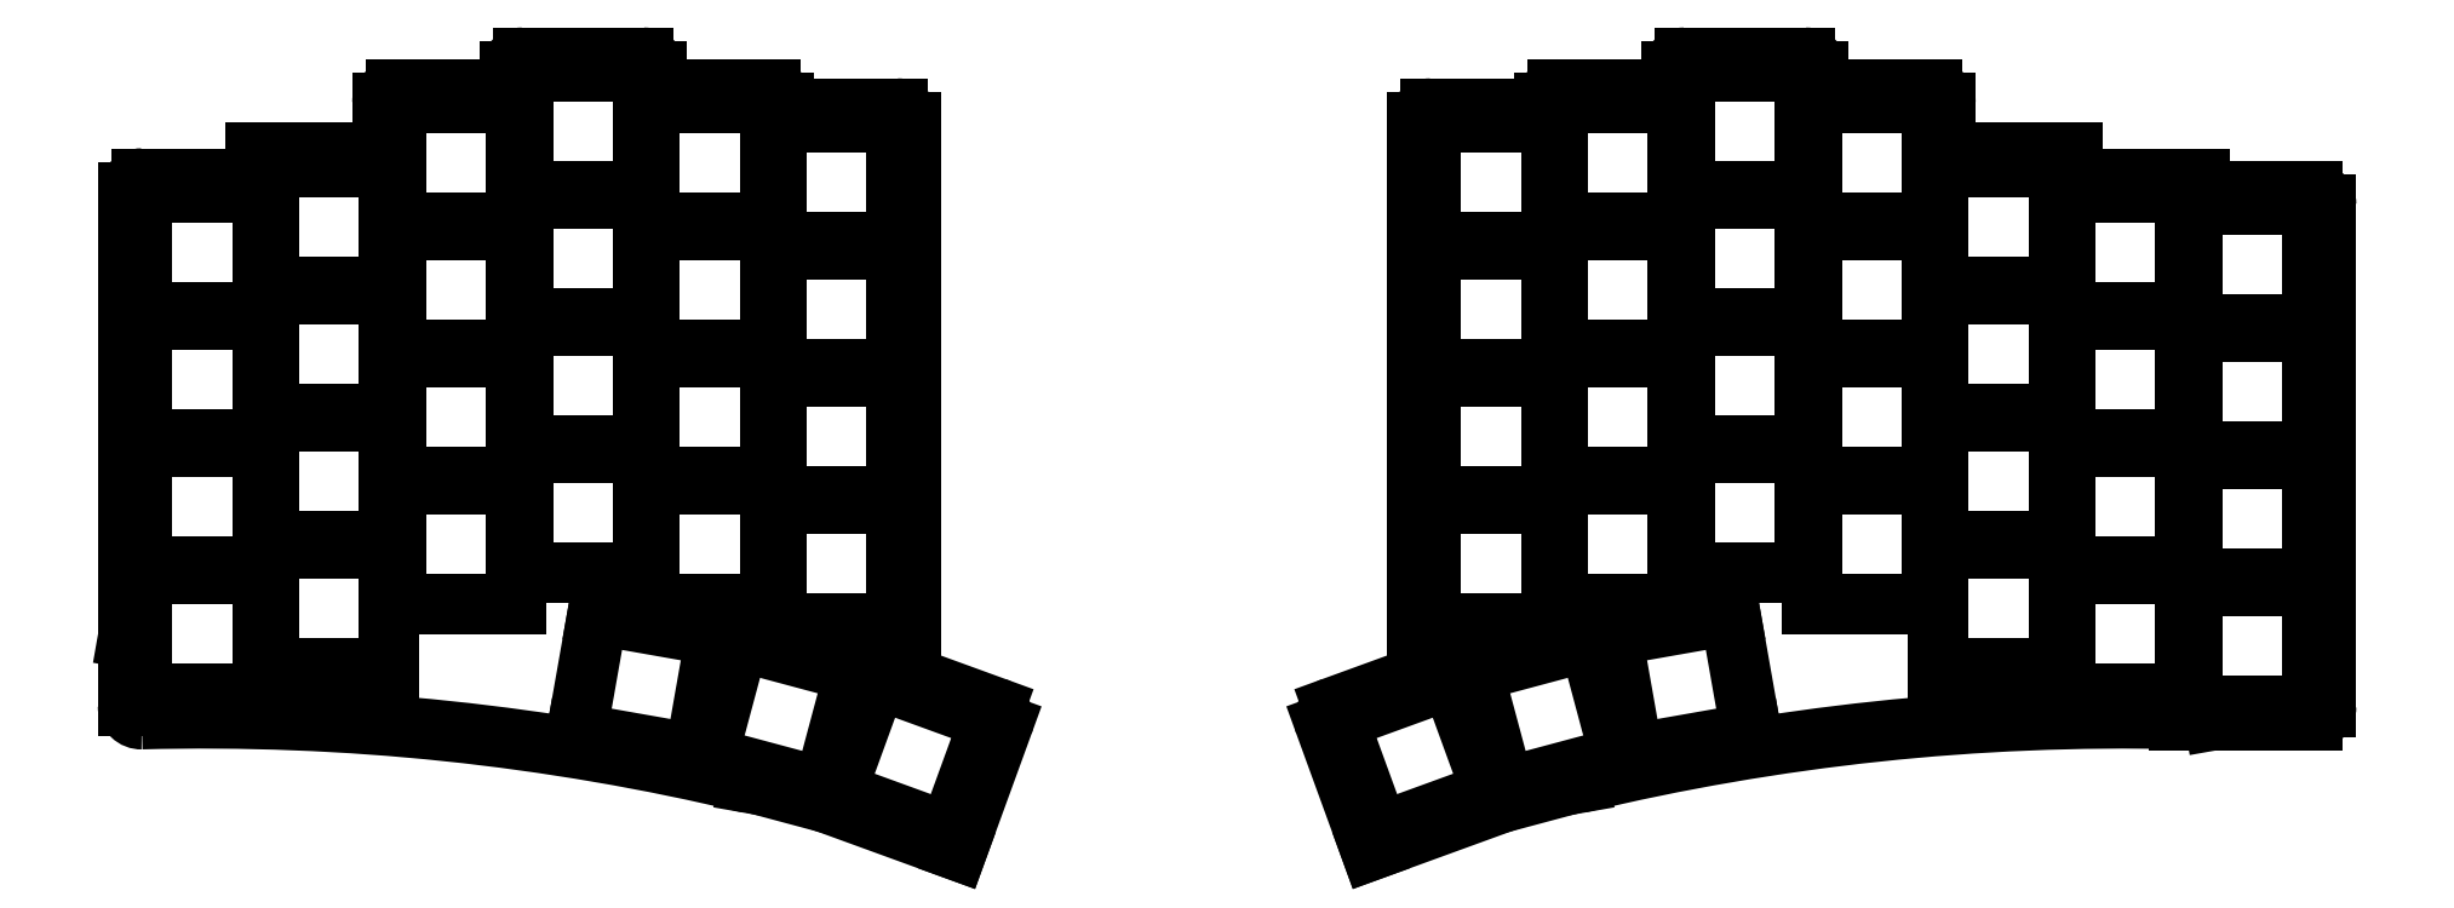
<metadata>
{"format":"dxf","ext":"dxf","renderer":"ezdxf+matplotlib","layout":"modelspace","background":"white","min_lineweight":24,"dpi":150}
</metadata>
<code>
0
SECTION
2
ENTITIES
0
LINE
8
0
10
57.98
20
-198.2
11
57.98
21
-131.9
0
LINE
8
0
10
74.97
20
-129.9
11
59.98
21
-129.9
0
LINE
8
0
10
93.97
20
-126.1
11
76.97
21
-126.1
0
LINE
8
0
10
76.97
20
-126.1
11
76.97
21
-127.9
0
LINE
8
0
10
113
20
-116.6
11
97.97
21
-116.6
0
LINE
8
0
10
95.97
20
-118.6
11
95.97
21
-124.1
0
LINE
8
0
10
137
20
-114.6
11
137
21
-113.8
0
LINE
8
0
10
135
20
-111.8
11
117
21
-111.8
0
LINE
8
0
10
115
20
-113.8
11
115
21
-114.6
0
LINE
8
0
10
156
20
-119.4
11
156
21
-118.6
0
LINE
8
0
10
154
20
-116.6
11
139
21
-116.6
0
LINE
8
0
10
175
20
-203.1
11
175
21
-121.4
0
LINE
8
0
10
173
20
-119.4
11
156
21
-119.4
0
LINE
8
0
10
150.8
20
-220.3
11
162.4
21
-223.4
0
LINE
8
0
10
162.4
20
-223.4
11
182
21
-230.5
0
LINE
8
0
10
182
20
-230.5
11
188.9
21
-211.7
0
LINE
8
0
10
187.7
20
-209.1
11
176.3
21
-205
0
LINE
8
0
10
365
20
-211
11
369.8
21
-211
0
LINE
8
0
10
370.3
20
-211
11
385
21
-211
0
LINE
8
0
10
387
20
-209
11
387
21
-133.8
0
LINE
8
0
10
365
20
-210.9
11
365
21
-211
0
LINE
8
0
10
385
20
-131.8
11
368
21
-131.8
0
LINE
8
0
10
368
20
-131.8
11
368
21
-129.9
0
LINE
8
0
10
368
20
-129.9
11
351
21
-129.9
0
LINE
8
0
10
349
20
-127.9
11
349
21
-126.1
0
LINE
8
0
10
349
20
-126.1
11
332
21
-126.1
0
LINE
8
0
10
330
20
-124.1
11
330
21
-118.6
0
LINE
8
0
10
328
20
-116.6
11
313
21
-116.6
0
LINE
8
0
10
311
20
-114.6
11
311
21
-113.8
0
LINE
8
0
10
309
20
-111.8
11
291
21
-111.8
0
LINE
8
0
10
289
20
-113.8
11
289
21
-114.6
0
LINE
8
0
10
287
20
-116.6
11
272
21
-116.6
0
LINE
8
0
10
270
20
-118.6
11
270
21
-119.4
0
LINE
8
0
10
251
20
-203.1
11
251
21
-121.4
0
LINE
8
0
10
270
20
-119.4
11
253
21
-119.4
0
LINE
8
0
10
263.6
20
-223.4
11
275.2
21
-220.3
0
LINE
8
0
10
244
20
-230.5
11
263.6
21
-223.4
0
LINE
8
0
10
249.7
20
-205
11
238.3
21
-209.1
0
LINE
8
0
10
237.1
20
-211.7
11
244
21
-230.5
0
LINE
8
0
10
150.8
20
-220.4
11
150.8
21
-220.3
0
LINE
8
0
10
57.98
20
-198.2
11
57.88
21
-198.8
0
LINE
8
0
10
370.3
20
-211
11
370.3
21
-211
0
LINE
8
0
10
275.2
20
-220.3
11
275.2
21
-220.4
0
ARC
8
0
10
356.9
20
-560.8
40
350
50
447.8
51
447.9
0
ARC
8
0
10
356.9
20
-560.8
40
350
50
448.7
51
463.5
0
ARC
8
0
10
69.11
20
-560.8
40
350
50
76.51
51
91.5
0
LINE
8
0
10
57.88
20
-208.9
11
57.88
21
-198.8
0
ARC
8
0
10
385
20
-209
40
2
50
270
51
0
0
ARC
8
0
10
385
20
-133.8
40
2
50
0
51
90
0
ARC
8
0
10
351
20
-127.9
40
2
50
180
51
270
0
ARC
8
0
10
332
20
-124.1
40
2
50
180
51
270
0
ARC
8
0
10
328
20
-118.6
40
2
50
0
51
90
0
ARC
8
0
10
313
20
-114.6
40
2
50
180
51
270
0
ARC
8
0
10
309
20
-113.8
40
2
50
0
51
90
0
ARC
8
0
10
291
20
-113.8
40
2
50
90
51
180
0
ARC
8
0
10
287
20
-114.6
40
2
50
270
51
0
0
ARC
8
0
10
272
20
-118.6
40
2
50
90
51
180
0
ARC
8
0
10
253
20
-121.4
40
2
50
90
51
180
0
ARC
8
0
10
249
20
-203.1
40
2
50
290
51
0
0
ARC
8
0
10
239
20
-211
40
2
50
110
51
200
0
ARC
8
0
10
59.98
20
-131.9
40
2
50
90
51
180
0
ARC
8
0
10
74.97
20
-127.9
40
2
50
270
51
0
0
ARC
8
0
10
93.97
20
-124.1
40
2
50
270
51
0
0
ARC
8
0
10
97.97
20
-118.6
40
2
50
90
51
180
0
ARC
8
0
10
113
20
-114.6
40
2
50
270
51
0
0
ARC
8
0
10
117
20
-113.8
40
2
50
90
51
180
0
ARC
8
0
10
135
20
-113.8
40
2
50
0
51
90
0
ARC
8
0
10
139
20
-114.6
40
2
50
180
51
270
0
ARC
8
0
10
154
20
-118.6
40
2
50
0
51
90
0
ARC
8
0
10
173
20
-121.4
40
2
50
0
51
90
0
ARC
8
0
10
177
20
-203.1
40
2
50
180
51
250
0
ARC
8
0
10
187
20
-211
40
2
50
340
51
70
0
ARC
8
0
10
59.88
20
-208.9
40
2
50
180
51
271.5
0
LINE
8
0
10
60
20
-207.1
11
78
21
-207.1
0
LINE
8
0
10
78
20
-207.1
11
78
21
-189.1
0
LINE
8
0
10
78
20
-189.1
11
60
21
-189.1
0
LINE
8
0
10
60
20
-189.1
11
60
21
-207.1
0
LINE
8
0
10
60
20
-188
11
78
21
-188
0
LINE
8
0
10
78
20
-188
11
78
21
-170
0
LINE
8
0
10
78
20
-170
11
60
21
-170
0
LINE
8
0
10
60
20
-170
11
60
21
-188
0
LINE
8
0
10
60
20
-169
11
78
21
-169
0
LINE
8
0
10
78
20
-169
11
78
21
-151
0
LINE
8
0
10
78
20
-151
11
60
21
-151
0
LINE
8
0
10
60
20
-151
11
60
21
-169
0
LINE
8
0
10
60
20
-149.9
11
78
21
-149.9
0
LINE
8
0
10
78
20
-149.9
11
78
21
-131.9
0
LINE
8
0
10
78
20
-131.9
11
60
21
-131.9
0
LINE
8
0
10
60
20
-131.9
11
60
21
-149.9
0
LINE
8
0
10
79
20
-203.3
11
97
21
-203.3
0
LINE
8
0
10
97
20
-203.3
11
97
21
-185.3
0
LINE
8
0
10
97
20
-185.3
11
79
21
-185.3
0
LINE
8
0
10
79
20
-185.3
11
79
21
-203.3
0
LINE
8
0
10
79
20
-184.2
11
97
21
-184.2
0
LINE
8
0
10
97
20
-184.2
11
97
21
-166.2
0
LINE
8
0
10
97
20
-166.2
11
79
21
-166.2
0
LINE
8
0
10
79
20
-166.2
11
79
21
-184.2
0
LINE
8
0
10
79
20
-165.2
11
97
21
-165.2
0
LINE
8
0
10
97
20
-165.2
11
97
21
-147.2
0
LINE
8
0
10
97
20
-147.2
11
79
21
-147.2
0
LINE
8
0
10
79
20
-147.2
11
79
21
-165.2
0
LINE
8
0
10
79
20
-146.1
11
97
21
-146.1
0
LINE
8
0
10
97
20
-146.1
11
97
21
-128.1
0
LINE
8
0
10
97
20
-128.1
11
79
21
-128.1
0
LINE
8
0
10
79
20
-128.1
11
79
21
-146.1
0
LINE
8
0
10
98
20
-193.8
11
116
21
-193.8
0
LINE
8
0
10
116
20
-193.8
11
116
21
-175.8
0
LINE
8
0
10
116
20
-175.8
11
98
21
-175.8
0
LINE
8
0
10
98
20
-175.8
11
98
21
-193.8
0
LINE
8
0
10
98
20
-174.7
11
116
21
-174.7
0
LINE
8
0
10
116
20
-174.7
11
116
21
-156.7
0
LINE
8
0
10
116
20
-156.7
11
98
21
-156.7
0
LINE
8
0
10
98
20
-156.7
11
98
21
-174.7
0
LINE
8
0
10
98
20
-155.7
11
116
21
-155.7
0
LINE
8
0
10
116
20
-155.7
11
116
21
-137.7
0
LINE
8
0
10
116
20
-137.7
11
98
21
-137.7
0
LINE
8
0
10
98
20
-137.7
11
98
21
-155.7
0
LINE
8
0
10
98
20
-136.6
11
116
21
-136.6
0
LINE
8
0
10
116
20
-136.6
11
116
21
-118.6
0
LINE
8
0
10
116
20
-118.6
11
98
21
-118.6
0
LINE
8
0
10
98
20
-118.6
11
98
21
-136.6
0
LINE
8
0
10
117
20
-189
11
135
21
-189
0
LINE
8
0
10
135
20
-189
11
135
21
-171
0
LINE
8
0
10
135
20
-171
11
117
21
-171
0
LINE
8
0
10
117
20
-171
11
117
21
-189
0
LINE
8
0
10
117
20
-169.9
11
135
21
-169.9
0
LINE
8
0
10
135
20
-169.9
11
135
21
-151.9
0
LINE
8
0
10
135
20
-151.9
11
117
21
-151.9
0
LINE
8
0
10
117
20
-151.9
11
117
21
-169.9
0
LINE
8
0
10
117
20
-150.9
11
135
21
-150.9
0
LINE
8
0
10
135
20
-150.9
11
135
21
-132.9
0
LINE
8
0
10
135
20
-132.9
11
117
21
-132.9
0
LINE
8
0
10
117
20
-132.9
11
117
21
-150.9
0
LINE
8
0
10
117
20
-131.8
11
135
21
-131.8
0
LINE
8
0
10
135
20
-131.8
11
135
21
-113.8
0
LINE
8
0
10
135
20
-113.8
11
117
21
-113.8
0
LINE
8
0
10
117
20
-113.8
11
117
21
-131.8
0
LINE
8
0
10
136
20
-193.8
11
154
21
-193.8
0
LINE
8
0
10
154
20
-193.8
11
154
21
-175.8
0
LINE
8
0
10
154
20
-175.8
11
136
21
-175.8
0
LINE
8
0
10
136
20
-175.8
11
136
21
-193.8
0
LINE
8
0
10
136
20
-174.7
11
154
21
-174.7
0
LINE
8
0
10
154
20
-174.7
11
154
21
-156.7
0
LINE
8
0
10
154
20
-156.7
11
136
21
-156.7
0
LINE
8
0
10
136
20
-156.7
11
136
21
-174.7
0
LINE
8
0
10
136
20
-155.7
11
154
21
-155.7
0
LINE
8
0
10
154
20
-155.7
11
154
21
-137.7
0
LINE
8
0
10
154
20
-137.7
11
136
21
-137.7
0
LINE
8
0
10
136
20
-137.7
11
136
21
-155.7
0
LINE
8
0
10
136
20
-136.6
11
154
21
-136.6
0
LINE
8
0
10
154
20
-136.6
11
154
21
-118.6
0
LINE
8
0
10
154
20
-118.6
11
136
21
-118.6
0
LINE
8
0
10
136
20
-118.6
11
136
21
-136.6
0
LINE
8
0
10
155
20
-196.6
11
173
21
-196.6
0
LINE
8
0
10
173
20
-196.6
11
173
21
-178.6
0
LINE
8
0
10
173
20
-178.6
11
155
21
-178.6
0
LINE
8
0
10
155
20
-178.6
11
155
21
-196.6
0
LINE
8
0
10
155
20
-177.6
11
173
21
-177.6
0
LINE
8
0
10
173
20
-177.6
11
173
21
-159.6
0
LINE
8
0
10
173
20
-159.6
11
155
21
-159.6
0
LINE
8
0
10
155
20
-159.6
11
155
21
-177.6
0
LINE
8
0
10
155
20
-158.5
11
173
21
-158.5
0
LINE
8
0
10
173
20
-158.5
11
173
21
-140.5
0
LINE
8
0
10
173
20
-140.5
11
155
21
-140.5
0
LINE
8
0
10
155
20
-140.5
11
155
21
-158.5
0
LINE
8
0
10
155
20
-139.5
11
173
21
-139.5
0
LINE
8
0
10
173
20
-139.5
11
173
21
-121.5
0
LINE
8
0
10
173
20
-121.5
11
155
21
-121.5
0
LINE
8
0
10
155
20
-121.5
11
155
21
-139.5
0
LINE
8
0
10
125
20
-213
11
142.8
21
-216.1
0
LINE
8
0
10
142.8
20
-216.1
11
145.9
21
-198.4
0
LINE
8
0
10
145.9
20
-198.4
11
128.2
21
-195.3
0
LINE
8
0
10
128.2
20
-195.3
11
125
21
-213
0
LINE
8
0
10
144.7
20
-216.6
11
162
21
-221.2
0
LINE
8
0
10
162
20
-221.2
11
166.7
21
-203.8
0
LINE
8
0
10
166.7
20
-203.8
11
149.3
21
-199.2
0
LINE
8
0
10
149.3
20
-199.2
11
144.7
21
-216.6
0
LINE
8
0
10
163.9
20
-221.8
11
180.8
21
-228
0
LINE
8
0
10
180.8
20
-228
11
186.9
21
-211
0
LINE
8
0
10
186.9
20
-211
11
170
21
-204.9
0
LINE
8
0
10
170
20
-204.9
11
163.9
21
-221.8
0
LINE
8
0
10
367
20
-209
11
385
21
-209
0
LINE
8
0
10
385
20
-209
11
385
21
-191
0
LINE
8
0
10
385
20
-191
11
367
21
-191
0
LINE
8
0
10
367
20
-191
11
367
21
-209
0
LINE
8
0
10
367
20
-189.9
11
385
21
-189.9
0
LINE
8
0
10
385
20
-189.9
11
385
21
-171.9
0
LINE
8
0
10
385
20
-171.9
11
367
21
-171.9
0
LINE
8
0
10
367
20
-171.9
11
367
21
-189.9
0
LINE
8
0
10
367
20
-170.9
11
385
21
-170.9
0
LINE
8
0
10
385
20
-170.9
11
385
21
-152.9
0
LINE
8
0
10
385
20
-152.9
11
367
21
-152.9
0
LINE
8
0
10
367
20
-152.9
11
367
21
-170.9
0
LINE
8
0
10
367
20
-151.8
11
385
21
-151.8
0
LINE
8
0
10
385
20
-151.8
11
385
21
-133.8
0
LINE
8
0
10
385
20
-133.8
11
367
21
-133.8
0
LINE
8
0
10
367
20
-133.8
11
367
21
-151.8
0
LINE
8
0
10
348
20
-207.1
11
366
21
-207.1
0
LINE
8
0
10
366
20
-207.1
11
366
21
-189.1
0
LINE
8
0
10
366
20
-189.1
11
348
21
-189.1
0
LINE
8
0
10
348
20
-189.1
11
348
21
-207.1
0
LINE
8
0
10
348
20
-188
11
366
21
-188
0
LINE
8
0
10
366
20
-188
11
366
21
-170
0
LINE
8
0
10
366
20
-170
11
348
21
-170
0
LINE
8
0
10
348
20
-170
11
348
21
-188
0
LINE
8
0
10
348
20
-169
11
366
21
-169
0
LINE
8
0
10
366
20
-169
11
366
21
-151
0
LINE
8
0
10
366
20
-151
11
348
21
-151
0
LINE
8
0
10
348
20
-151
11
348
21
-169
0
LINE
8
0
10
348
20
-149.9
11
366
21
-149.9
0
LINE
8
0
10
366
20
-149.9
11
366
21
-131.9
0
LINE
8
0
10
366
20
-131.9
11
348
21
-131.9
0
LINE
8
0
10
348
20
-131.9
11
348
21
-149.9
0
LINE
8
0
10
329
20
-203.3
11
347
21
-203.3
0
LINE
8
0
10
347
20
-203.3
11
347
21
-185.3
0
LINE
8
0
10
347
20
-185.3
11
329
21
-185.3
0
LINE
8
0
10
329
20
-185.3
11
329
21
-203.3
0
LINE
8
0
10
329
20
-184.2
11
347
21
-184.2
0
LINE
8
0
10
347
20
-184.2
11
347
21
-166.2
0
LINE
8
0
10
347
20
-166.2
11
329
21
-166.2
0
LINE
8
0
10
329
20
-166.2
11
329
21
-184.2
0
LINE
8
0
10
329
20
-165.2
11
347
21
-165.2
0
LINE
8
0
10
347
20
-165.2
11
347
21
-147.2
0
LINE
8
0
10
347
20
-147.2
11
329
21
-147.2
0
LINE
8
0
10
329
20
-147.2
11
329
21
-165.2
0
LINE
8
0
10
329
20
-146.1
11
347
21
-146.1
0
LINE
8
0
10
347
20
-146.1
11
347
21
-128.1
0
LINE
8
0
10
347
20
-128.1
11
329
21
-128.1
0
LINE
8
0
10
329
20
-128.1
11
329
21
-146.1
0
LINE
8
0
10
310
20
-193.8
11
328
21
-193.8
0
LINE
8
0
10
328
20
-193.8
11
328
21
-175.8
0
LINE
8
0
10
328
20
-175.8
11
310
21
-175.8
0
LINE
8
0
10
310
20
-175.8
11
310
21
-193.8
0
LINE
8
0
10
310
20
-174.7
11
328
21
-174.7
0
LINE
8
0
10
328
20
-174.7
11
328
21
-156.7
0
LINE
8
0
10
328
20
-156.7
11
310
21
-156.7
0
LINE
8
0
10
310
20
-156.7
11
310
21
-174.7
0
LINE
8
0
10
310
20
-155.7
11
328
21
-155.7
0
LINE
8
0
10
328
20
-155.7
11
328
21
-137.7
0
LINE
8
0
10
328
20
-137.7
11
310
21
-137.7
0
LINE
8
0
10
310
20
-137.7
11
310
21
-155.7
0
LINE
8
0
10
310
20
-136.6
11
328
21
-136.6
0
LINE
8
0
10
328
20
-136.6
11
328
21
-118.6
0
LINE
8
0
10
328
20
-118.6
11
310
21
-118.6
0
LINE
8
0
10
310
20
-118.6
11
310
21
-136.6
0
LINE
8
0
10
291
20
-189
11
309
21
-189
0
LINE
8
0
10
309
20
-189
11
309
21
-171
0
LINE
8
0
10
309
20
-171
11
291
21
-171
0
LINE
8
0
10
291
20
-171
11
291
21
-189
0
LINE
8
0
10
291
20
-169.9
11
309
21
-169.9
0
LINE
8
0
10
309
20
-169.9
11
309
21
-151.9
0
LINE
8
0
10
309
20
-151.9
11
291
21
-151.9
0
LINE
8
0
10
291
20
-151.9
11
291
21
-169.9
0
LINE
8
0
10
291
20
-150.9
11
309
21
-150.9
0
LINE
8
0
10
309
20
-150.9
11
309
21
-132.9
0
LINE
8
0
10
309
20
-132.9
11
291
21
-132.9
0
LINE
8
0
10
291
20
-132.9
11
291
21
-150.9
0
LINE
8
0
10
291
20
-131.8
11
309
21
-131.8
0
LINE
8
0
10
309
20
-131.8
11
309
21
-113.8
0
LINE
8
0
10
309
20
-113.8
11
291
21
-113.8
0
LINE
8
0
10
291
20
-113.8
11
291
21
-131.8
0
LINE
8
0
10
272
20
-193.8
11
290
21
-193.8
0
LINE
8
0
10
290
20
-193.8
11
290
21
-175.8
0
LINE
8
0
10
290
20
-175.8
11
272
21
-175.8
0
LINE
8
0
10
272
20
-175.8
11
272
21
-193.8
0
LINE
8
0
10
272
20
-174.7
11
290
21
-174.7
0
LINE
8
0
10
290
20
-174.7
11
290
21
-156.7
0
LINE
8
0
10
290
20
-156.7
11
272
21
-156.7
0
LINE
8
0
10
272
20
-156.7
11
272
21
-174.7
0
LINE
8
0
10
272
20
-155.7
11
290
21
-155.7
0
LINE
8
0
10
290
20
-155.7
11
290
21
-137.7
0
LINE
8
0
10
290
20
-137.7
11
272
21
-137.7
0
LINE
8
0
10
272
20
-137.7
11
272
21
-155.7
0
LINE
8
0
10
272
20
-136.6
11
290
21
-136.6
0
LINE
8
0
10
290
20
-136.6
11
290
21
-118.6
0
LINE
8
0
10
290
20
-118.6
11
272
21
-118.6
0
LINE
8
0
10
272
20
-118.6
11
272
21
-136.6
0
LINE
8
0
10
253
20
-196.6
11
271
21
-196.6
0
LINE
8
0
10
271
20
-196.6
11
271
21
-178.6
0
LINE
8
0
10
271
20
-178.6
11
253
21
-178.6
0
LINE
8
0
10
253
20
-178.6
11
253
21
-196.6
0
LINE
8
0
10
253
20
-177.6
11
271
21
-177.6
0
LINE
8
0
10
271
20
-177.6
11
271
21
-159.6
0
LINE
8
0
10
271
20
-159.6
11
253
21
-159.6
0
LINE
8
0
10
253
20
-159.6
11
253
21
-177.6
0
LINE
8
0
10
253
20
-158.5
11
271
21
-158.5
0
LINE
8
0
10
271
20
-158.5
11
271
21
-140.5
0
LINE
8
0
10
271
20
-140.5
11
253
21
-140.5
0
LINE
8
0
10
253
20
-140.5
11
253
21
-158.5
0
LINE
8
0
10
253
20
-139.5
11
271
21
-139.5
0
LINE
8
0
10
271
20
-139.5
11
271
21
-121.5
0
LINE
8
0
10
271
20
-121.5
11
253
21
-121.5
0
LINE
8
0
10
253
20
-121.5
11
253
21
-139.5
0
LINE
8
0
10
283.2
20
-216.1
11
301
21
-213
0
LINE
8
0
10
301
20
-213
11
297.8
21
-195.3
0
LINE
8
0
10
297.8
20
-195.3
11
280.1
21
-198.4
0
LINE
8
0
10
280.1
20
-198.4
11
283.2
21
-216.1
0
LINE
8
0
10
264
20
-221.2
11
281.3
21
-216.6
0
LINE
8
0
10
281.3
20
-216.6
11
276.7
21
-199.2
0
LINE
8
0
10
276.7
20
-199.2
11
259.3
21
-203.8
0
LINE
8
0
10
259.3
20
-203.8
11
264
21
-221.2
0
LINE
8
0
10
245.2
20
-228
11
262.1
21
-221.8
0
LINE
8
0
10
262.1
20
-221.8
11
256
21
-204.9
0
LINE
8
0
10
256
20
-204.9
11
239.1
21
-211
0
LINE
8
0
10
239.1
20
-211
11
245.2
21
-228
0
ENDSEC
0
EOF

</code>
